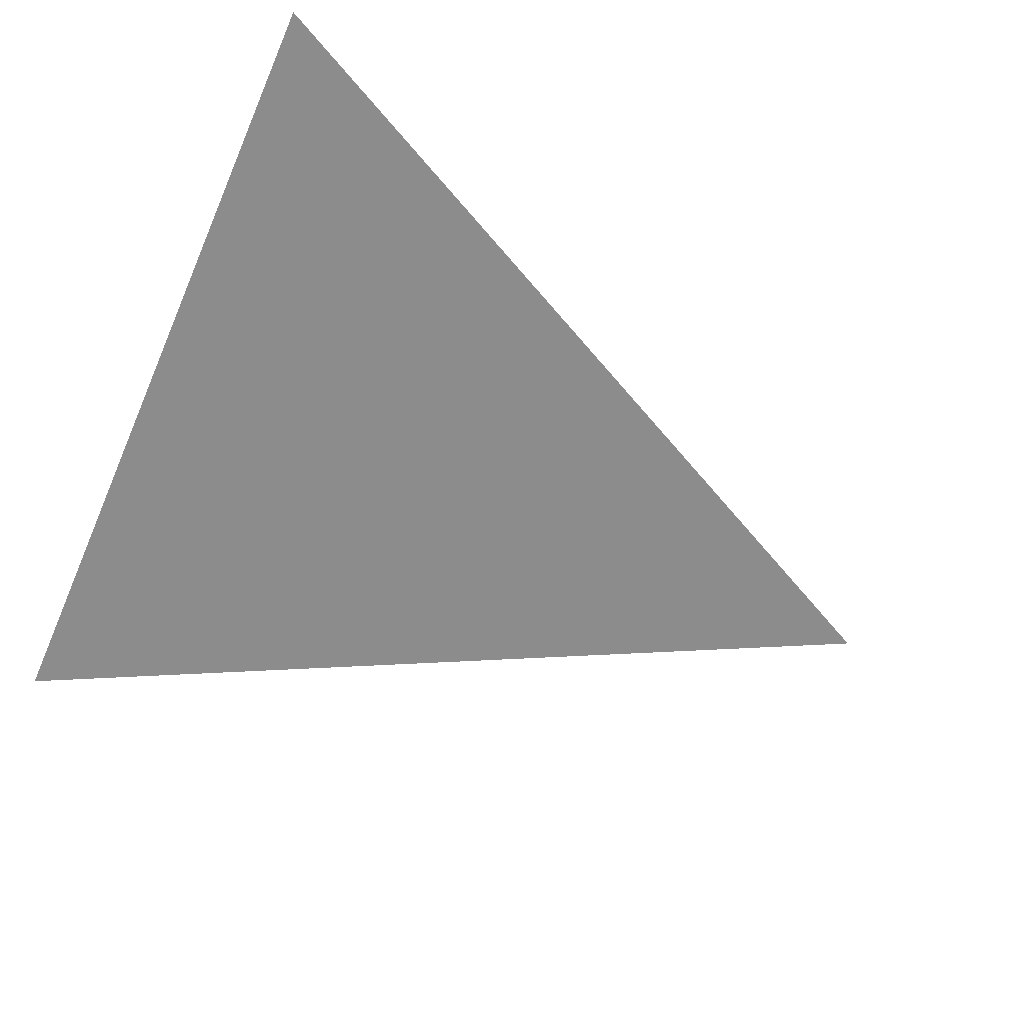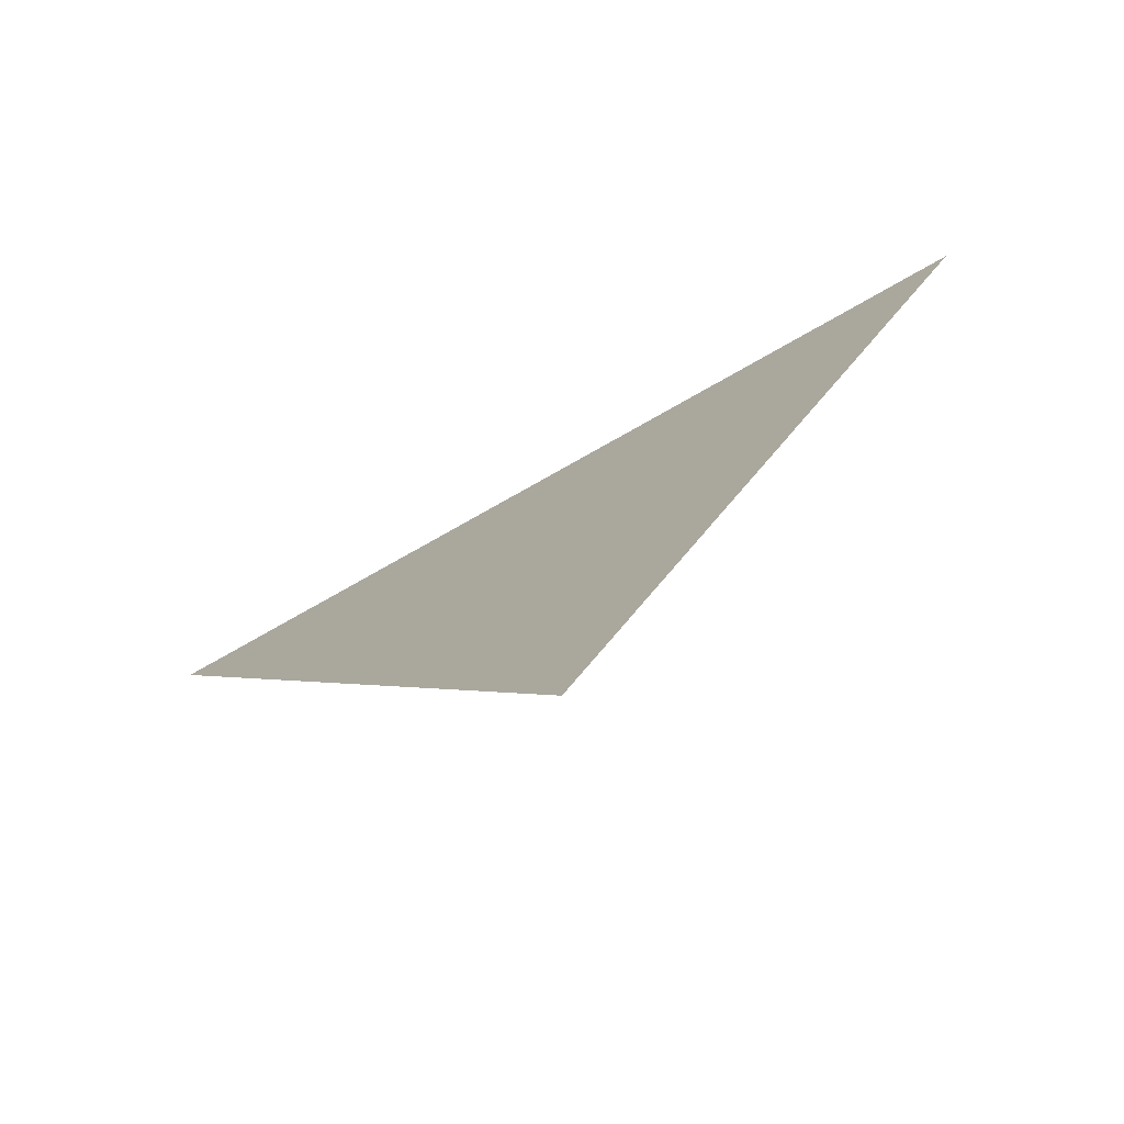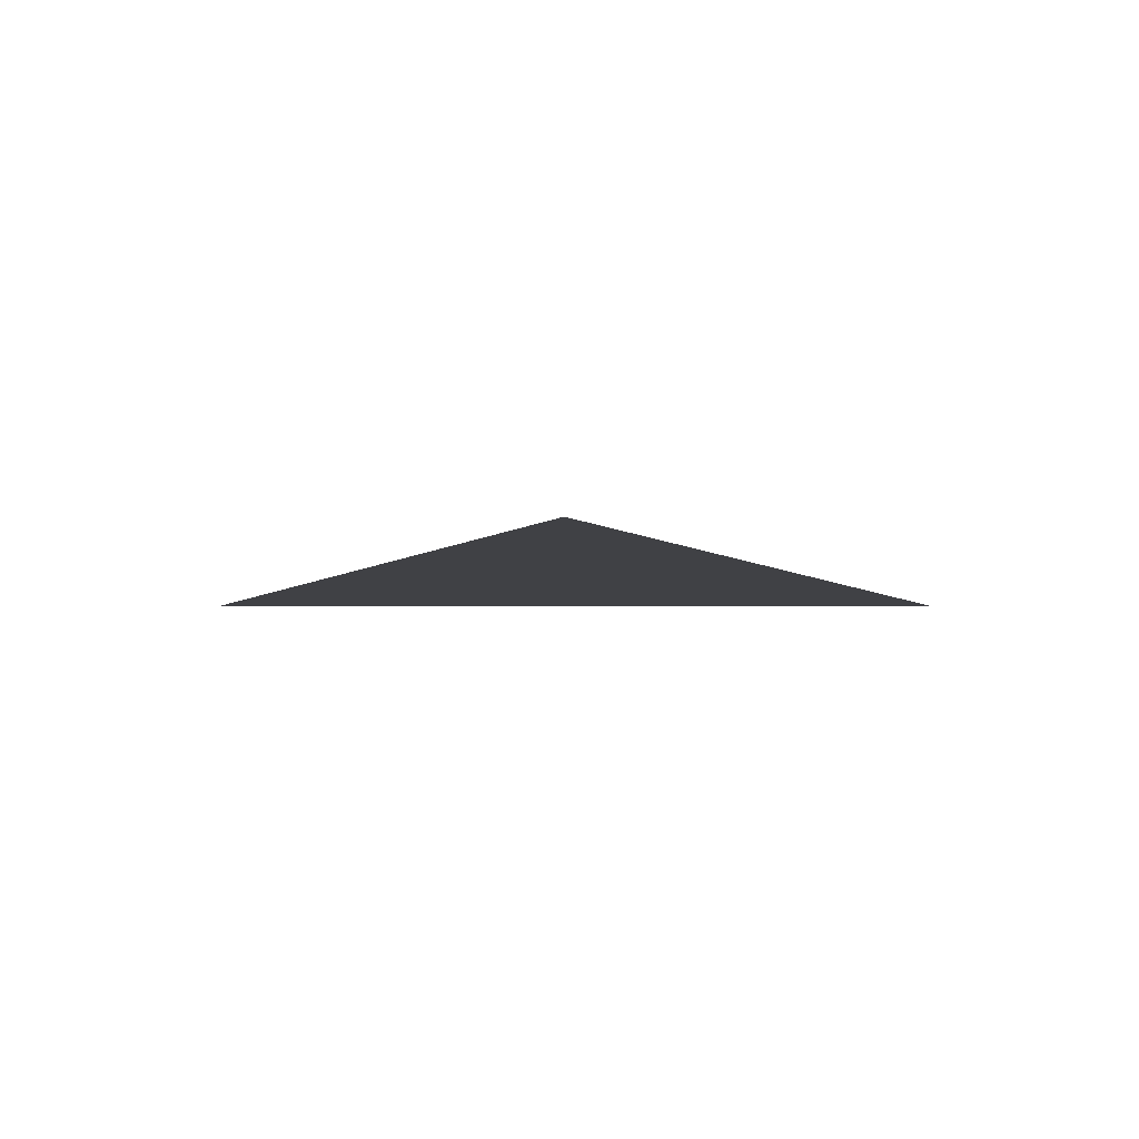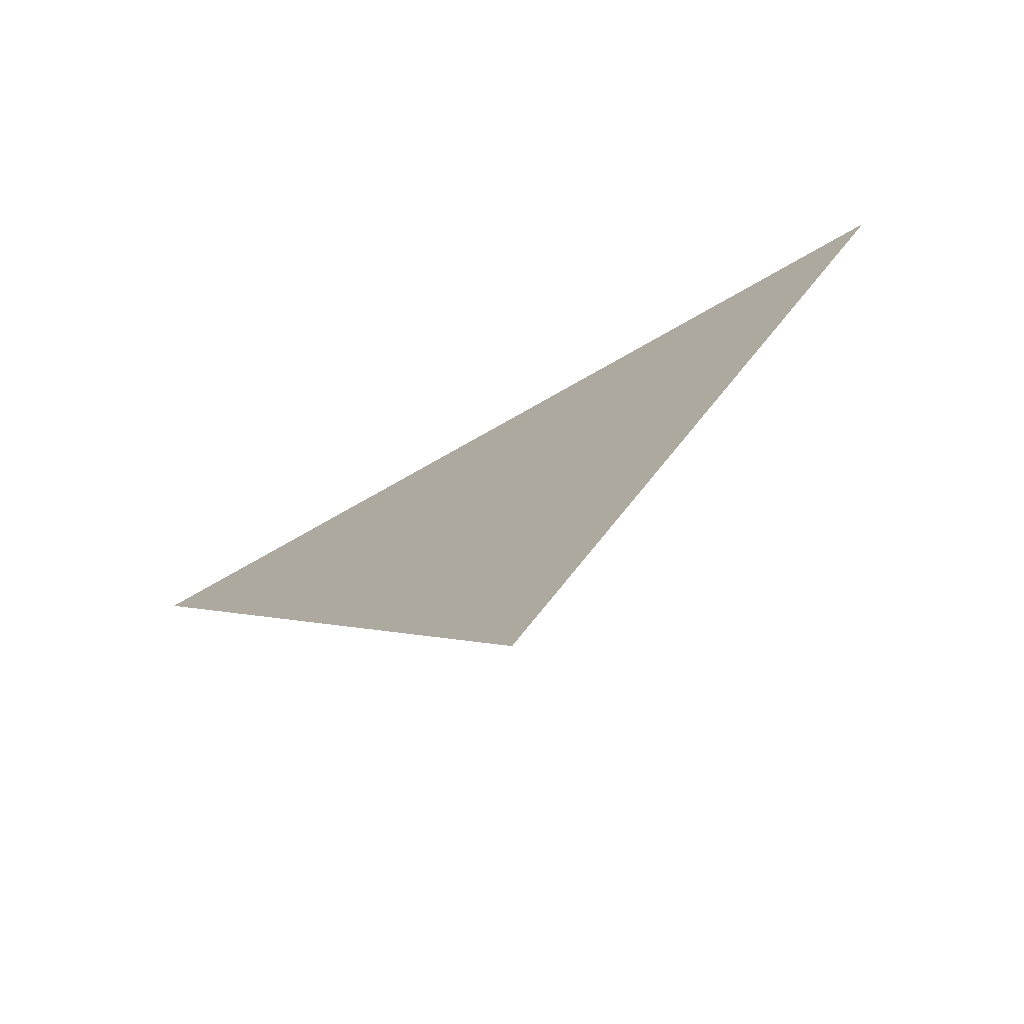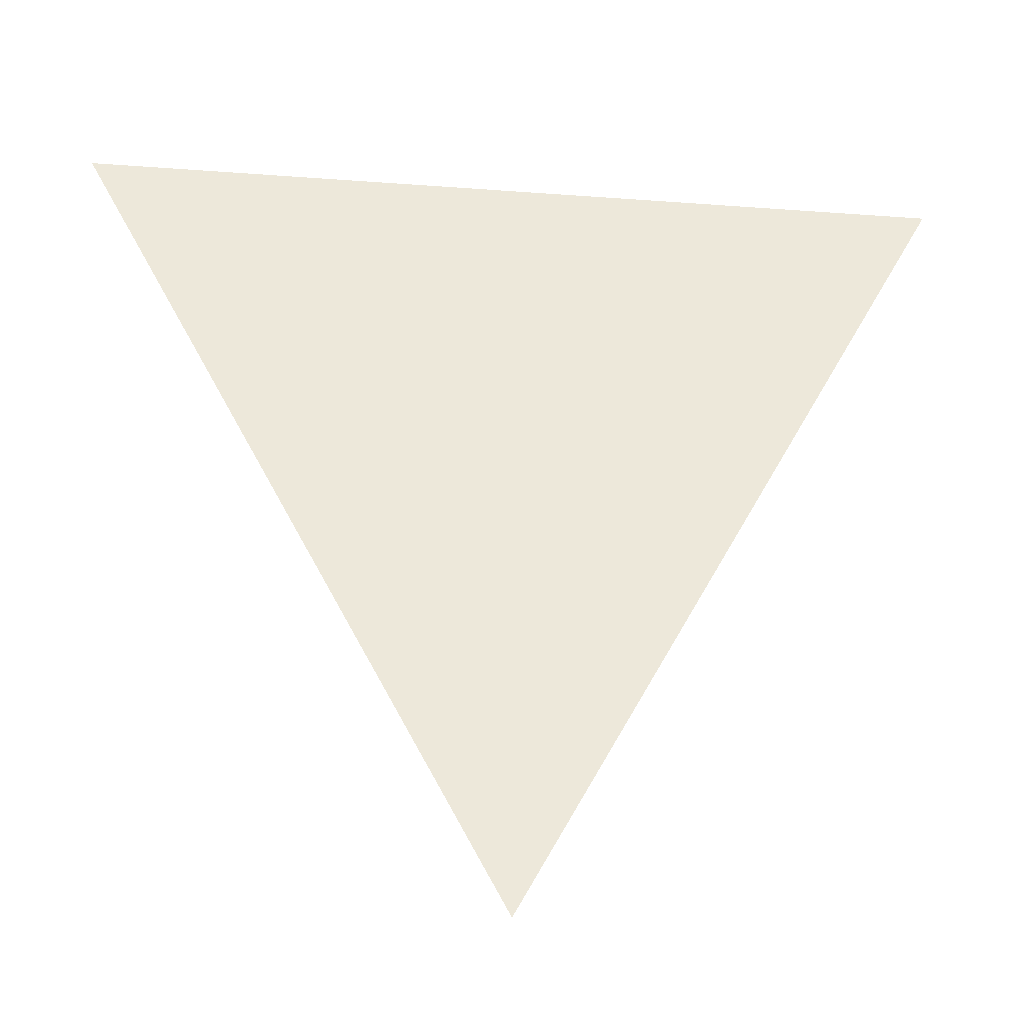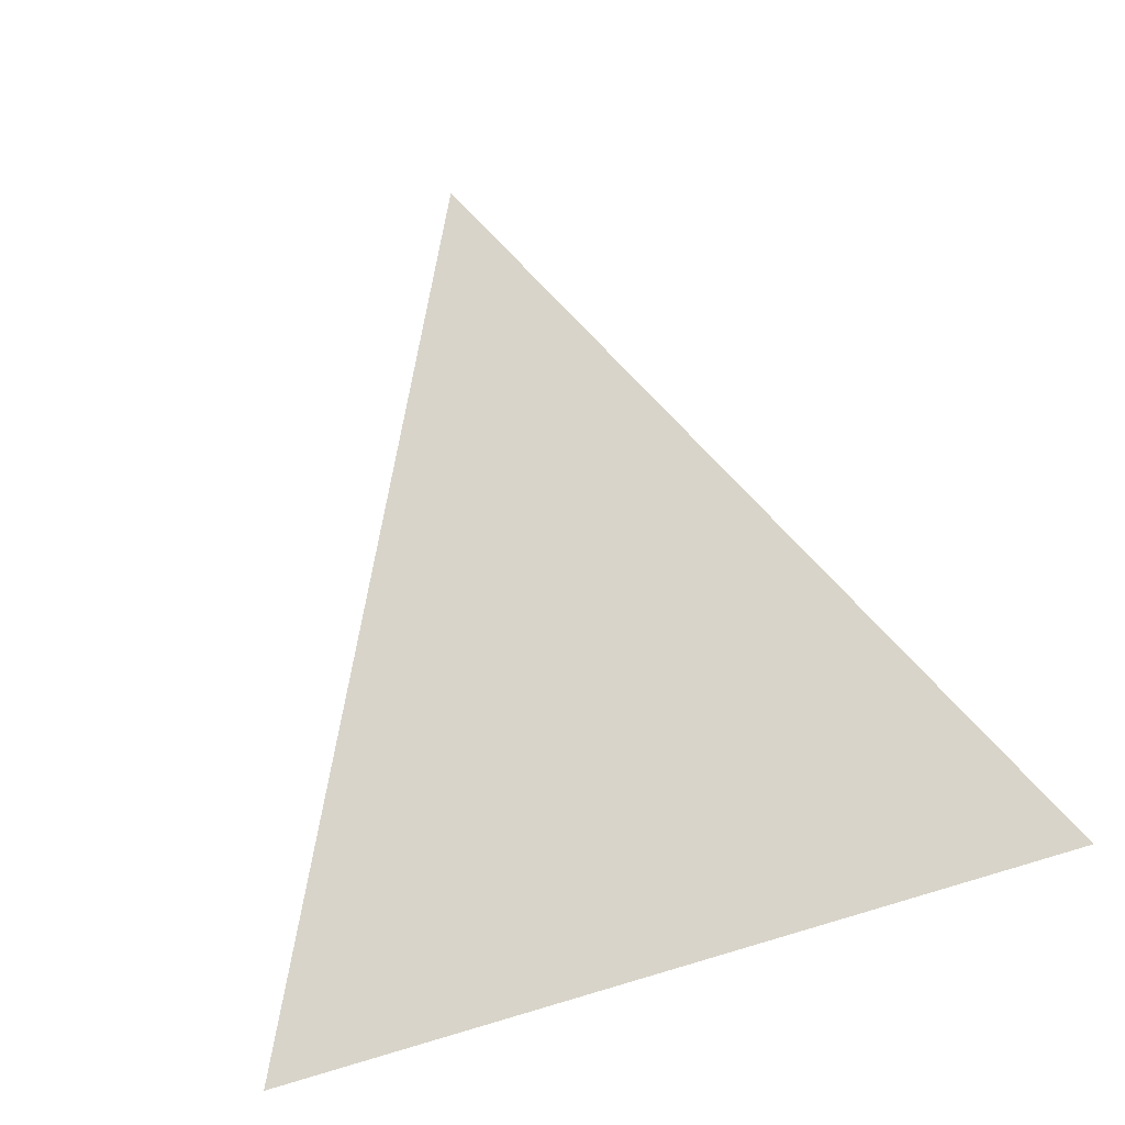
<metadata>
{"format":"obj","ext":"obj","renderer":"f3d","projection":"perspective","resolution":1024,"background":"white","views":[{"elev":-64.2,"azim":66.5,"up":"+Y"},{"elev":-77.6,"azim":29.4,"up":"+Z"},{"elev":-5.9,"azim":-179.4,"up":"+Y"},{"elev":-76.3,"azim":-150.5,"up":"+Z"},{"elev":-39.7,"azim":174.8,"up":"+Z"},{"elev":75.6,"azim":-16.3,"up":"+Y"}]}
</metadata>
<code>
o ITBLINDPOLY
v 0.001 0 0.001
v -0.001 0 0.001
v 0 0 -0.001
f 3 2 1

</code>
